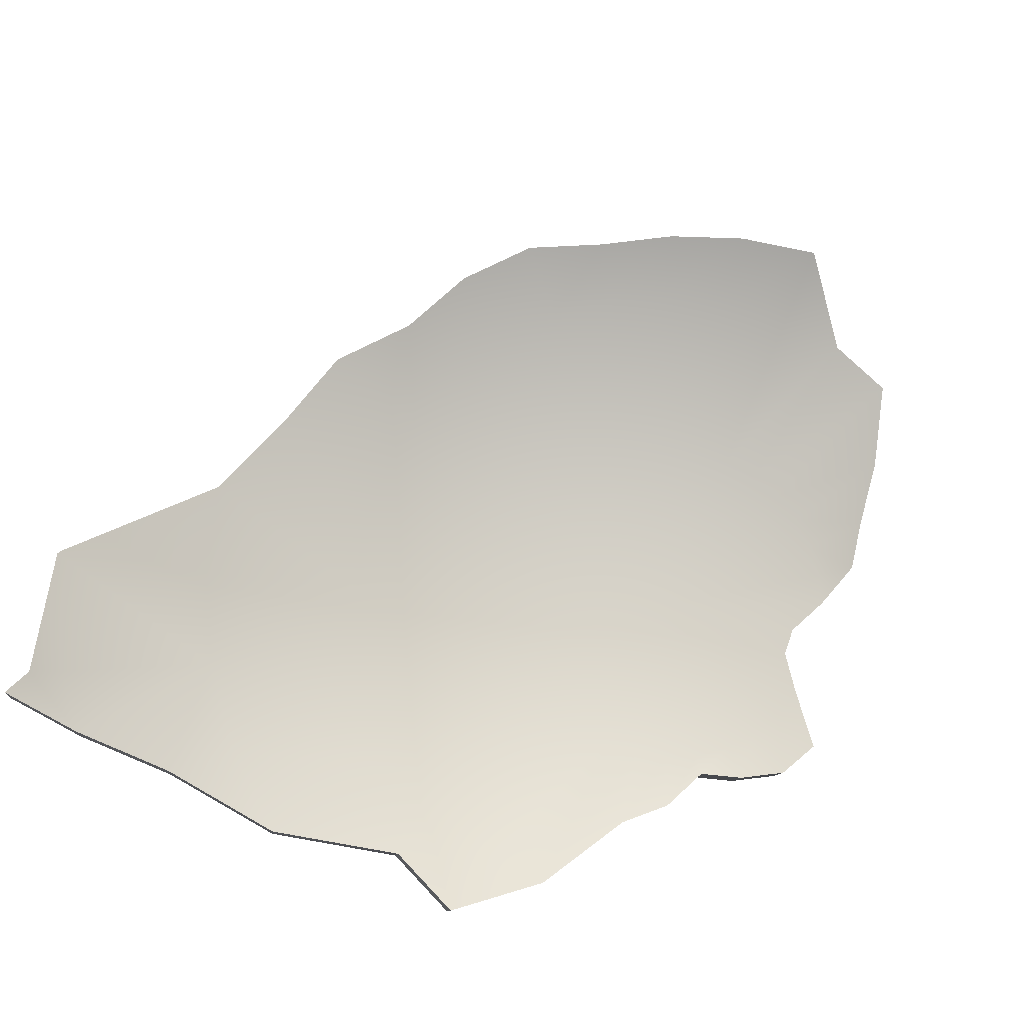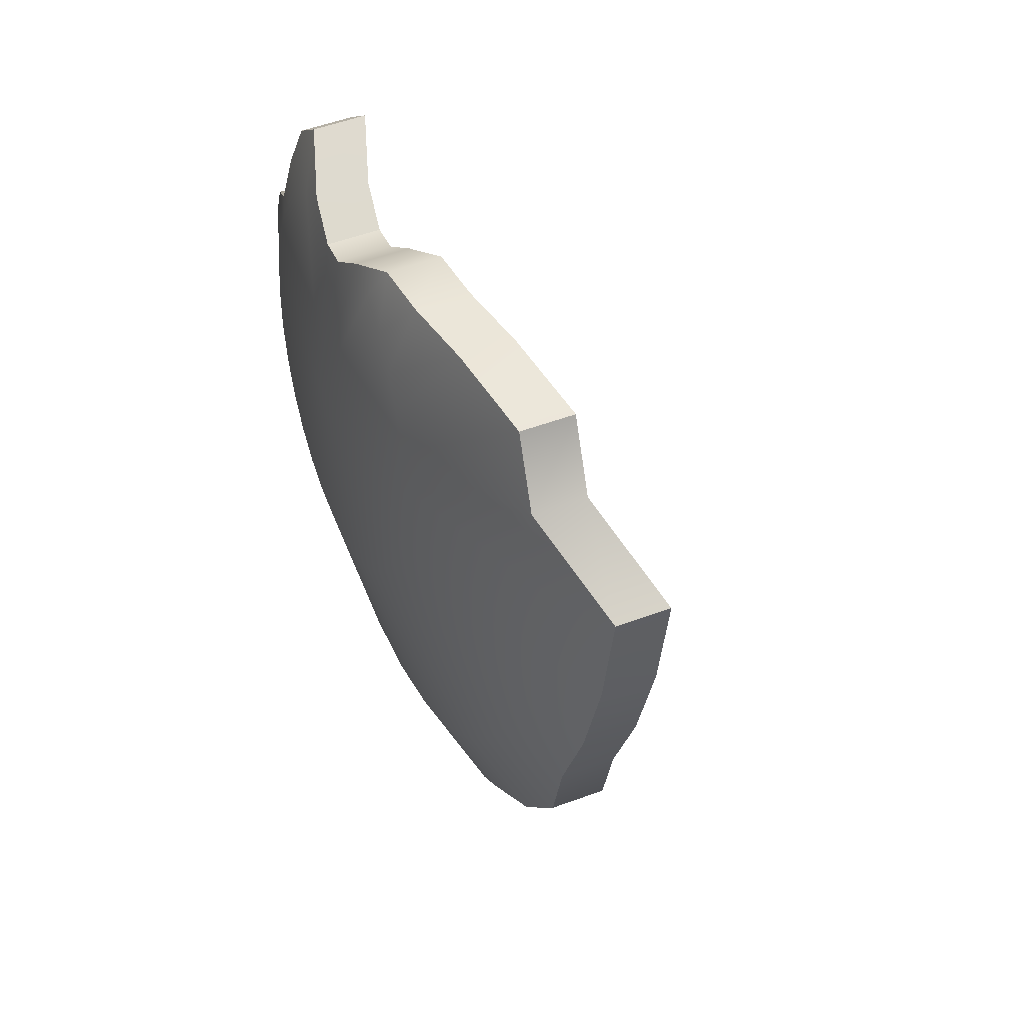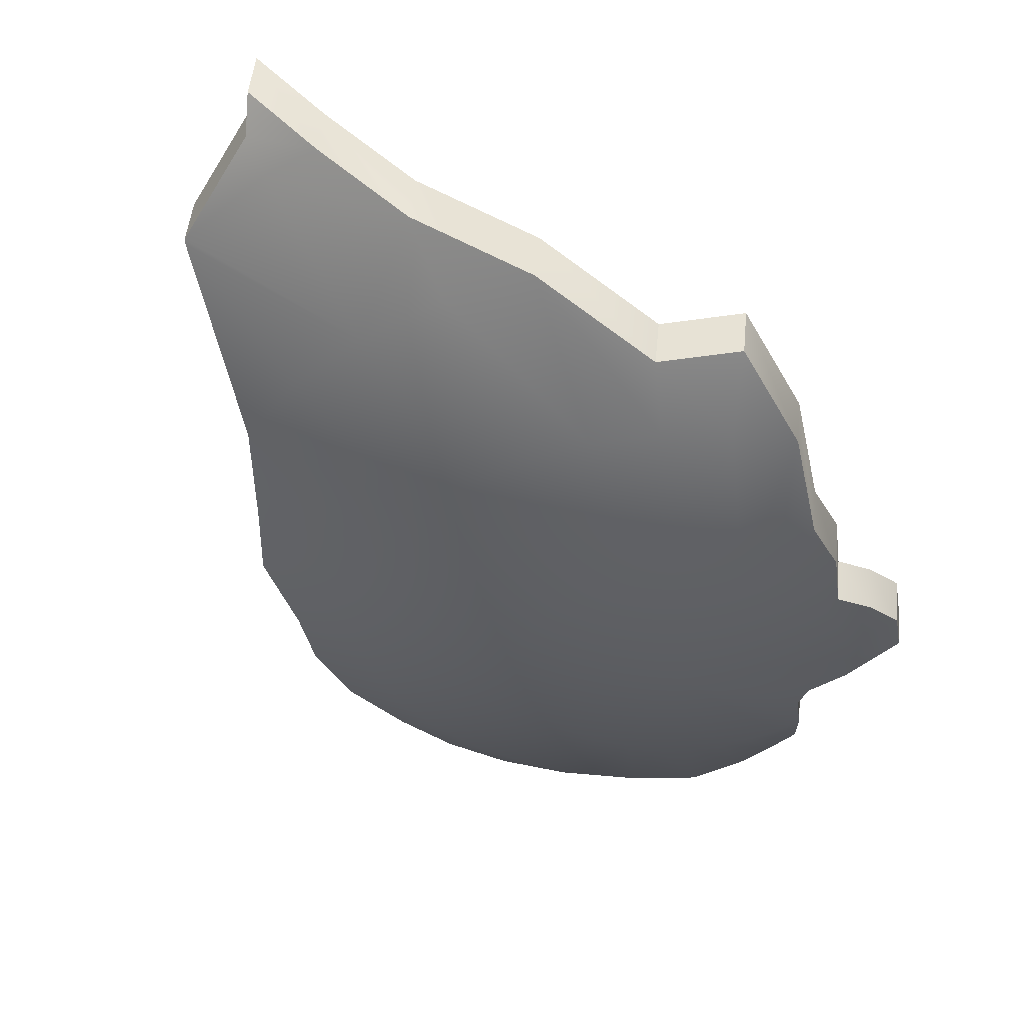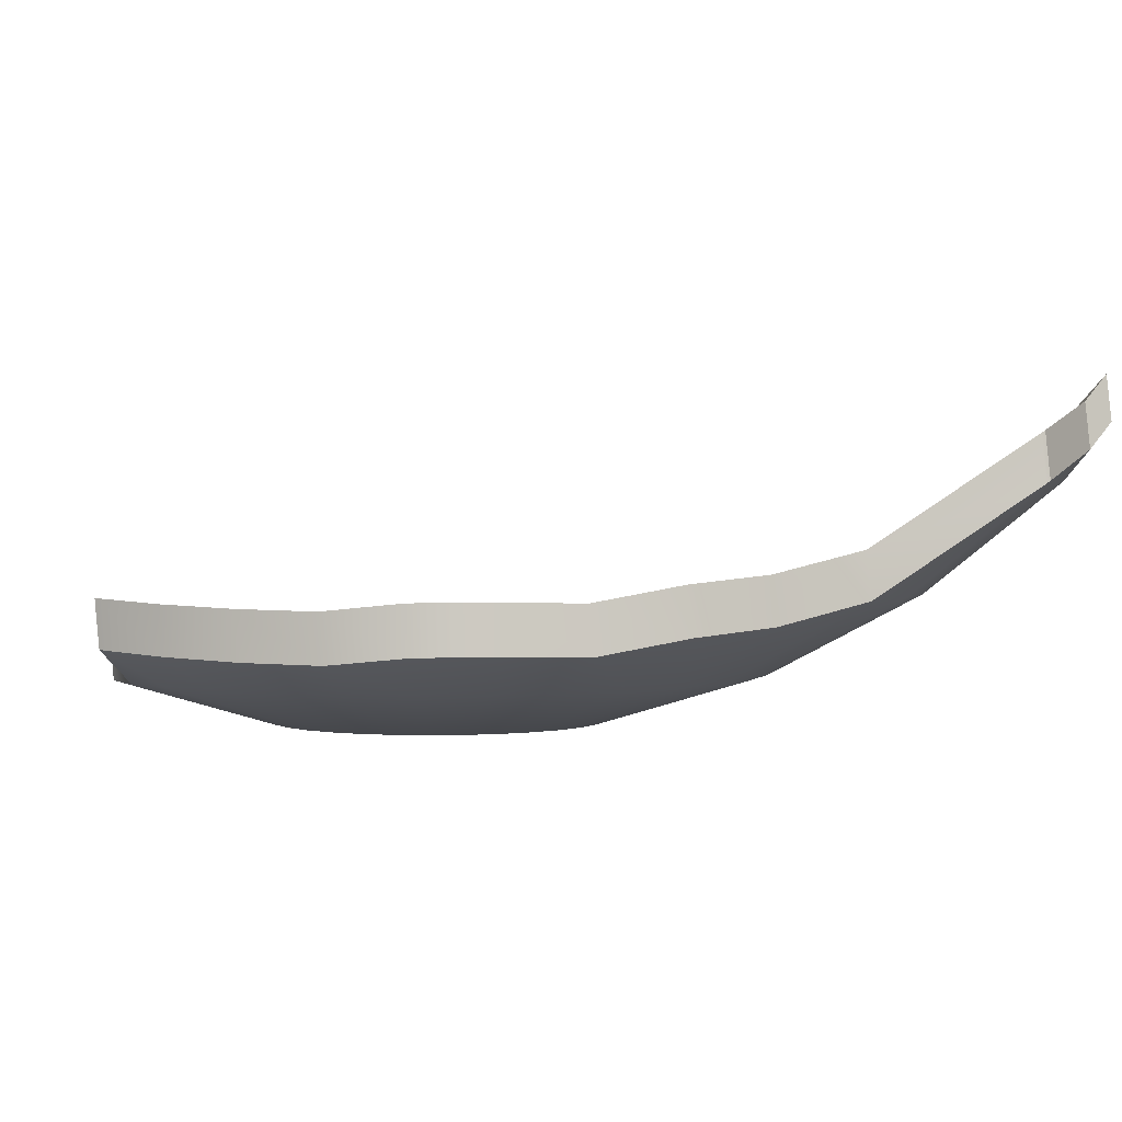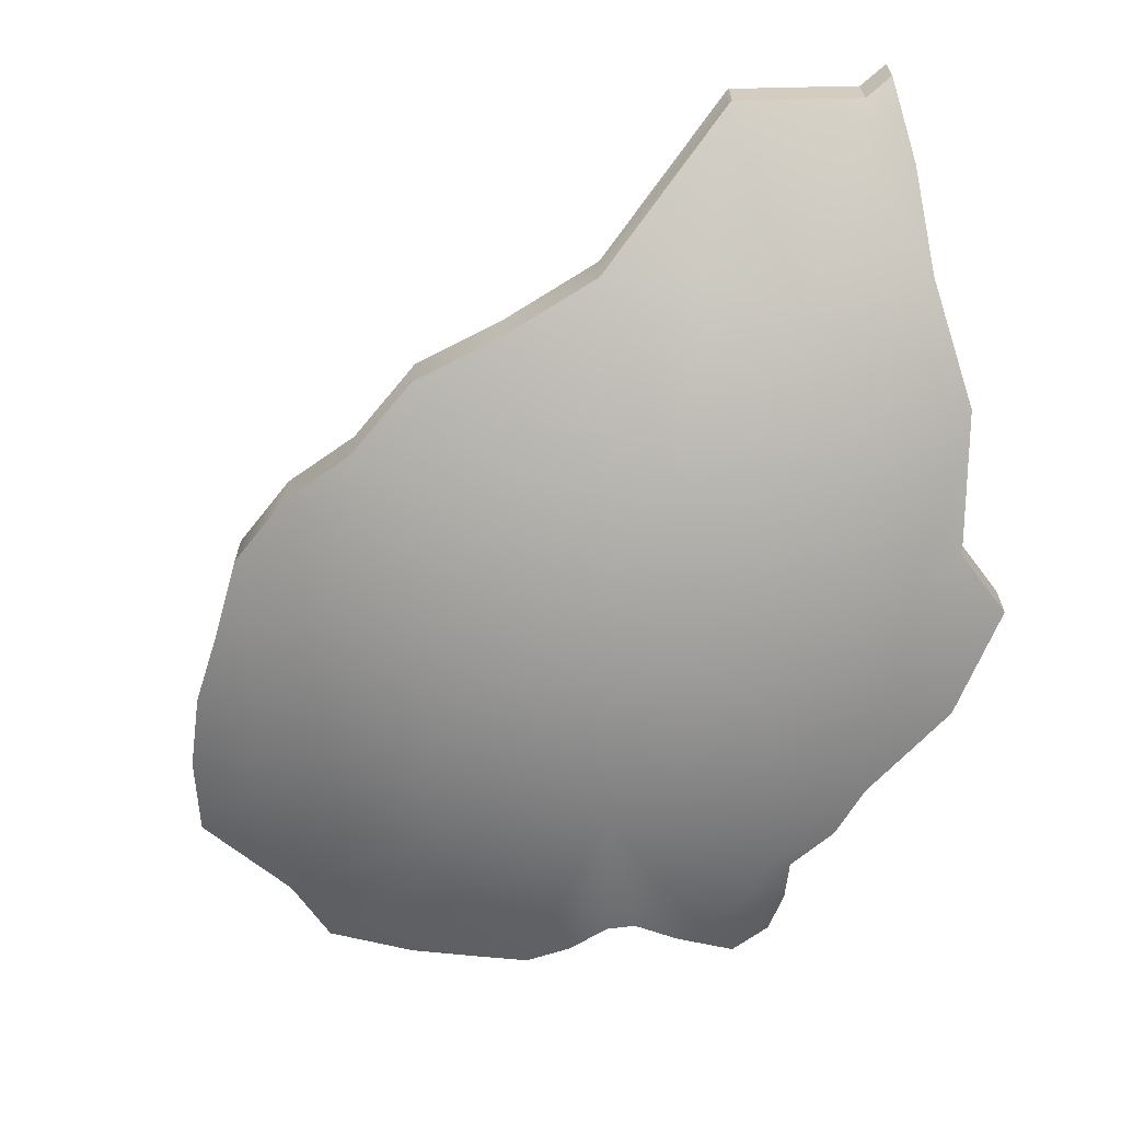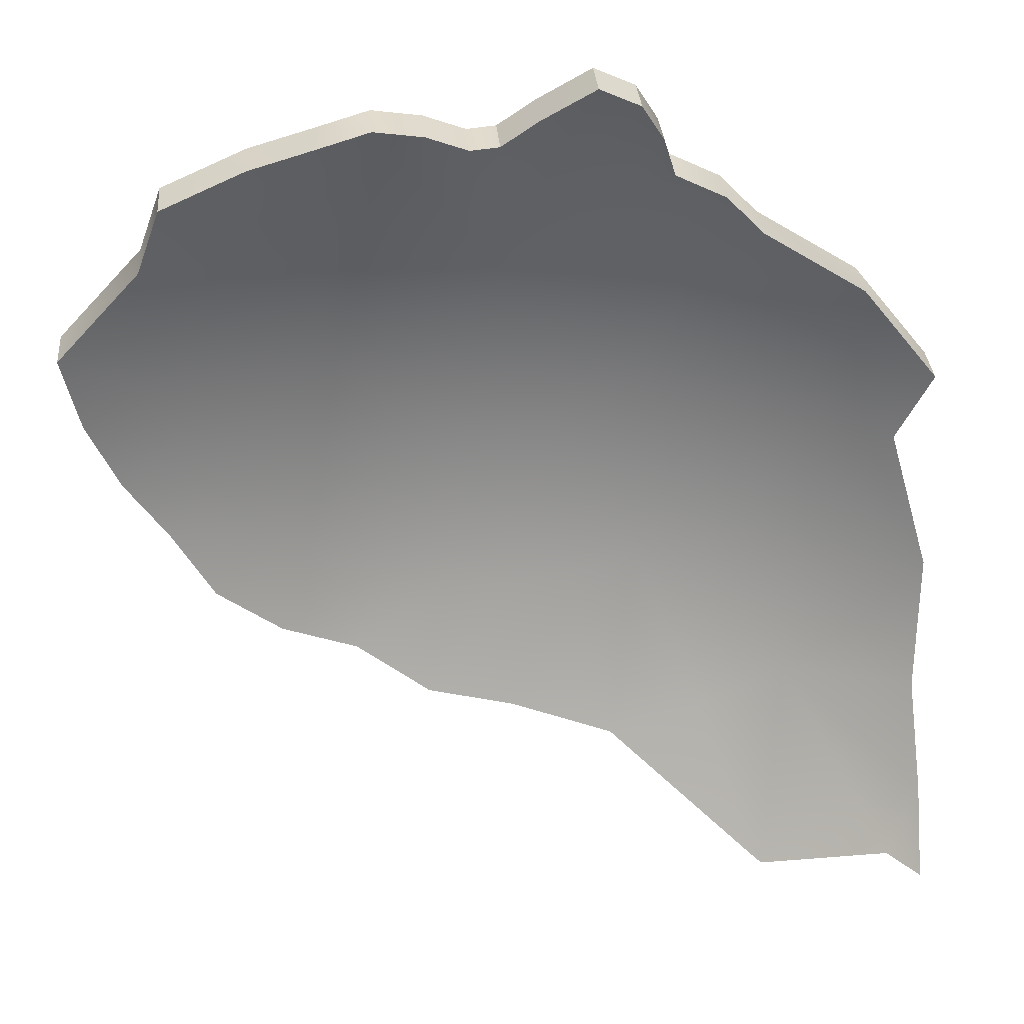
<metadata>
{"format":"obj","ext":"obj","renderer":"f3d","projection":"perspective","resolution":1024,"background":"white","views":[{"elev":77.4,"azim":-66.6,"up":"+Y"},{"elev":35.6,"azim":68.2,"up":"+Z"},{"elev":-34.8,"azim":-106.0,"up":"+Y"},{"elev":1.4,"azim":135.4,"up":"+Y"},{"elev":-59.0,"azim":-167.6,"up":"+Y"},{"elev":40.2,"azim":173.9,"up":"+Z"}]}
</metadata>
<code>
o Pala_.001_Sphere.004
v 0.07652 -0.947 -0.3847
v 0.03901 -1.005 -0.1961
v 0.1501 -0.947 -0.3624
v 0.07652 -1.005 -0.1847
v 0.2179 -0.947 -0.3261
v 0.1111 -1.005 -0.1663
v 0.2774 -0.947 -0.2774
v 0.1414 -1.005 -0.1414
v 0.3261 -0.947 -0.2179
v 0.1663 -1.005 -0.1111
v 0.3624 -0.947 -0.1501
v 0.1847 -1.005 -0.07652
v 0.3847 -0.947 -0.07652
v 0.1961 -1.005 -0.03901
v 0.3923 -0.947 0
v 0.2 -1.005 0
v 0.1961 -1.005 0.03901
v 0.1847 -1.005 0.07652
v 0.1663 -1.005 0.1111
v 0.1414 -1.005 0.1414
v 0.1111 -1.005 0.1663
v 0 -1.025 0
v -0.07652 -1.005 0.1847
v -0.1111 -1.005 0.1663
v -0.1414 -1.005 0.1414
v -0.1663 -1.005 0.1111
v -0.1847 -1.005 0.07652
v -0.1961 -1.005 0.03901
v -0.2 -1.005 0
v -0.3847 -0.947 -0.07652
v -0.1961 -1.005 -0.03901
v -0.3624 -0.947 -0.1501
v -0.1847 -1.005 -0.07652
v -0.3261 -0.947 -0.2179
v -0.1663 -1.005 -0.1111
v -0.4027 -0.8523 -0.4027
v -0.2774 -0.947 -0.2774
v -0.1414 -1.005 -0.1414
v -0.4027 -0.7248 -0.6026
v -0.3164 -0.8523 -0.4735
v -0.2179 -0.947 -0.3261
v -0.1111 -1.005 -0.1663
v -0.2179 -0.8523 -0.5261
v -0.1501 -0.947 -0.3624
v -0.07652 -1.005 -0.1847
v -0.07652 -0.947 -0.3847
v -0.03901 -1.005 -0.1961
v 0 -0.947 -0.3922
v 0 -1.005 -0.2
v 0.358 -0.9484 0.1483
v 0.3849 -0.947 0.07461
v 0 -0.8768 -0.5235
v -0.1138 -0.8523 -0.5577
v 0.09911 -0.8851 -0.4982
v 0.3813 -0.9115 -0.2548
v 0.337 -0.9019 -0.337
v -0.2759 -0.728 -0.666
v -0.2805 -0.7248 -0.6679
v 0.4265 -0.9099 -0.1767
v 0.2656 -0.9011 -0.3975
v 0.181 -0.9038 -0.4369
v 0.4755 -0.9025 0
v 0.4588 -0.9066 -0.09126
v -0.4192 -0.6885 -0.6274
v -0.4684 -0.9014 -0.09316
v -0.4317 -0.9069 -0.1788
v -0.4689 -0.8523 -0.322
v -0.4583 -0.7248 -0.557
v -0.4526 -0.6566 -0.6337
v -0.455 -0.7916 -0.455
v 0.2653 -0.9692 0.1773
v 0.1895 -0.9847 0.1895
v 0.1343 -0.9926 0.201
v 0.07877 -1.005 0.1835
v -0.1714 -0.9925 0.1714
v -0.1857 -0.9982 0.1241
v -0.2827 -0.9785 0.05623
v -0.3918 -0.947 -0.004969
v -0.04145 -1.005 0.1954
v -0.09943 -0.9871 0.2401
v 0.03222 -1.009 0.162
v -0.1451 -0.9867 0.2172
v 0 -1.009 0.1644
v -0.2406 -0.987 0.09964
v 0.0778 -0.8927 -0.3785
v 0.04028 -0.9511 -0.1899
v 0.1514 -0.8927 -0.3562
v 0.0778 -0.9511 -0.1786
v 0.2192 -0.8927 -0.32
v 0.1124 -0.9511 -0.1601
v 0.2786 -0.8927 -0.2712
v 0.1427 -0.9511 -0.1352
v 0.3274 -0.8927 -0.2117
v 0.1675 -0.9511 -0.1049
v 0.3637 -0.8927 -0.1439
v 0.186 -0.9511 -0.07035
v 0.386 -0.8927 -0.07035
v 0.1974 -0.9511 -0.03284
v 0.3935 -0.8927 0.006177
v 0.2012 -0.9511 0.006177
v 0.1974 -0.9511 0.04519
v 0.186 -0.9511 0.0827
v 0.1675 -0.9511 0.1173
v 0.1427 -0.9511 0.1476
v 0.1124 -0.9511 0.1724
v 0.001272 -0.9708 0.006177
v -0.1098 -0.9511 0.1724
v -0.07525 -0.9511 0.1909
v -0.1401 -0.9511 0.1476
v -0.165 -0.9511 0.1173
v -0.1835 -0.9511 0.0827
v -0.1949 -0.9511 0.04519
v -0.1987 -0.9511 0.006177
v -0.3834 -0.8927 -0.07035
v -0.1949 -0.9511 -0.03284
v -0.3611 -0.8927 -0.1439
v -0.1835 -0.9511 -0.07035
v -0.3249 -0.8927 -0.2117
v -0.165 -0.9511 -0.1049
v -0.4014 -0.798 -0.3965
v -0.2761 -0.8927 -0.2712
v -0.1401 -0.9511 -0.1352
v -0.4014 -0.6706 -0.5965
v -0.3151 -0.798 -0.4673
v -0.2167 -0.8927 -0.32
v -0.1098 -0.9511 -0.1601
v -0.2167 -0.798 -0.5199
v -0.1488 -0.8927 -0.3562
v -0.07525 -0.9511 -0.1786
v -0.07525 -0.8927 -0.3785
v -0.03774 -0.9511 -0.1899
v 0.001272 -0.8927 -0.3861
v 0.001272 -0.9511 -0.1938
v 0.3592 -0.8942 0.1544
v 0.3862 -0.8927 0.08079
v 0.001272 -0.8226 -0.5174
v -0.1125 -0.798 -0.5515
v 0.1004 -0.8309 -0.4921
v 0.3826 -0.8573 -0.2486
v 0.3382 -0.8477 -0.3308
v -0.2746 -0.6737 -0.6598
v -0.2792 -0.6706 -0.6618
v 0.4278 -0.8556 -0.1705
v 0.2669 -0.8469 -0.3914
v 0.1823 -0.8496 -0.4308
v 0.4768 -0.8482 0.006177
v 0.4601 -0.8524 -0.08509
v -0.4179 -0.6343 -0.6212
v -0.4671 -0.8472 -0.08699
v -0.4304 -0.8527 -0.1726
v -0.4676 -0.798 -0.3158
v -0.4571 -0.6706 -0.5508
v -0.4513 -0.6024 -0.6275
v -0.4537 -0.7373 -0.4488
v 0.2666 -0.9149 0.1834
v 0.1908 -0.9304 0.1957
v 0.1356 -0.9384 0.2072
v 0.08004 -0.9511 0.1897
v -0.1701 -0.9382 0.1775
v -0.1844 -0.944 0.1302
v -0.2814 -0.9243 0.06241
v -0.3905 -0.8927 0.001208
v -0.04018 -0.9511 0.2016
v -0.09816 -0.9329 0.2462
v 0.03349 -0.9545 0.1682
v -0.1439 -0.9325 0.2234
v 0.001272 -0.9546 0.1706
v -0.2393 -0.9328 0.1058
v 0.4768 -0.8482 0.006177
v 0.4768 -0.8482 0.006177
v 0.3862 -0.8927 0.08079
v -0.1138 -0.8523 -0.5577
v 0 -0.8768 -0.5235
v -0.2746 -0.6737 -0.6598
v -0.1125 -0.798 -0.5515
v 0.09911 -0.8851 -0.4982
v 0.337 -0.9019 -0.337
v 0.3813 -0.9115 -0.2548
v 0.2656 -0.9011 -0.3975
v -0.2805 -0.7248 -0.6679
v -0.2805 -0.7248 -0.6679
v -0.2759 -0.728 -0.666
v -0.4192 -0.6885 -0.6274
v -0.4192 -0.6885 -0.6274
v 0.181 -0.9038 -0.4369
v 0.4265 -0.9099 -0.1767
v 0.4588 -0.9066 -0.09126
v 0.4755 -0.9025 0
v 0.4755 -0.9025 0
v -0.4526 -0.6566 -0.6337
v -0.4526 -0.6566 -0.6337
v 0.3849 -0.947 0.07461
v 0.358 -0.9484 0.1483
v 0.358 -0.9484 0.1483
v -0.4684 -0.9014 -0.09316
v -0.4684 -0.9014 -0.09316
v -0.4317 -0.9069 -0.1788
v -0.4317 -0.9069 -0.1788
v -0.4689 -0.8523 -0.322
v -0.455 -0.7916 -0.455
v -0.4583 -0.7248 -0.557
v -0.4676 -0.798 -0.3158
v -0.4537 -0.7373 -0.4488
v 0.2653 -0.9692 0.1773
v 0.1895 -0.9847 0.1895
v 0.1343 -0.9926 0.201
v 0.07877 -1.005 0.1835
v -0.1451 -0.9867 0.2172
v -0.1451 -0.9867 0.2172
v -0.1714 -0.9925 0.1714
v -0.1857 -0.9982 0.1241
v -0.1857 -0.9982 0.1241
v -0.2406 -0.987 0.09964
v -0.2827 -0.9785 0.05623
v -0.3918 -0.947 -0.004969
v -0.3905 -0.8927 0.001208
v -0.4671 -0.8472 -0.08699
v -0.4671 -0.8472 -0.08699
v -0.04145 -1.005 0.1954
v -0.09943 -0.9871 0.2401
v -0.09943 -0.9871 0.2401
v 0.001272 -0.9546 0.1706
v 0.001272 -0.9546 0.1706
v -0.04018 -0.9511 0.2016
v 0.08004 -0.9511 0.1897
v 0.03349 -0.9545 0.1682
v 0.03222 -1.009 0.162
v 0 -1.009 0.1644
v 0 -1.009 0.1644
v 0.001272 -0.8226 -0.5174
v 0.1004 -0.8309 -0.4921
v 0.3382 -0.8477 -0.3308
v 0.3826 -0.8573 -0.2486
v 0.2669 -0.8469 -0.3914
v -0.2792 -0.6706 -0.6618
v -0.2792 -0.6706 -0.6618
v -0.4179 -0.6343 -0.6212
v -0.4179 -0.6343 -0.6212
v 0.1823 -0.8496 -0.4308
v 0.4278 -0.8556 -0.1705
v 0.4601 -0.8524 -0.08509
v -0.4513 -0.6024 -0.6275
v -0.4513 -0.6024 -0.6275
v -0.4304 -0.8527 -0.1726
v -0.4304 -0.8527 -0.1726
v -0.4571 -0.6706 -0.5508
v 0.3592 -0.8942 0.1544
v 0.3592 -0.8942 0.1544
v 0.2666 -0.9149 0.1834
v 0.1908 -0.9304 0.1957
v 0.1356 -0.9384 0.2072
v -0.1439 -0.9325 0.2234
v -0.1439 -0.9325 0.2234
v -0.1701 -0.9382 0.1775
v -0.1844 -0.944 0.1302
v -0.1844 -0.944 0.1302
v -0.2393 -0.9328 0.1058
v -0.2814 -0.9243 0.06241
v -0.09816 -0.9329 0.2462
v -0.09816 -0.9329 0.2462
f 49 48 1 2
f 22 49 2
f 22 2 4
f 2 1 3 4
f 4 3 5 6
f 22 4 6
f 6 5 7 8
f 22 6 8
f 8 7 9 10
f 22 8 10
f 10 9 11 12
f 22 10 12
f 12 11 13 14
f 22 12 14
f 14 13 15 16
f 22 14 16
f 22 16 17
f 22 17 18
f 22 18 19
f 22 19 20
f 22 20 21
f 22 23 24
f 22 24 25
f 22 25 26
f 22 26 27
f 22 27 28
f 22 28 29
f 22 29 31
f 22 31 33
f 31 30 32 33
f 33 32 34 35
f 22 33 35
f 35 34 37 38
f 22 35 38
f 37 36 40 41
f 38 37 41 42
f 22 38 42
f 41 40 43 44
f 42 41 44 45
f 22 42 45
f 45 44 46 47
f 22 45 47
f 47 46 48 49
f 22 47 49
f 17 192 193 18
f 16 15 192 17
f 15 188 192
f 46 172 173 48
f 44 43 172 46
f 43 182 172
f 48 173 176 1
f 7 177 178 9
f 5 179 177 7
f 40 39 180 182 43
f 183 180 39
f 9 178 186 11
f 3 185 179 5
f 1 176 185 3
f 13 187 188 15
f 11 186 187 13
f 195 30 215
f 30 195 197 32
f 34 199 36 37
f 32 197 199 34
f 36 200 40
f 201 190 183 39
f 200 36 199
f 18 193 204 19
f 19 204 205 20
f 20 205 206 21
f 21 206 207
f 22 21 207
f 24 208 210 25
f 25 210 211 26
f 27 213 214 28
f 28 214 215 29
f 29 215 30 31
f 22 219 23
f 22 228 219
f 219 220 23
f 22 207 227
f 23 220 208 24
f 22 227 228
f 26 211 213 27
f 133 86 85 132
f 106 86 133
f 106 88 86
f 86 88 87 85
f 88 90 89 87
f 106 90 88
f 90 92 91 89
f 106 92 90
f 92 94 93 91
f 106 94 92
f 94 96 95 93
f 106 96 94
f 96 98 97 95
f 106 98 96
f 98 100 99 97
f 106 100 98
f 106 101 100
f 106 102 101
f 106 103 102
f 106 104 103
f 106 105 104
f 106 107 108
f 106 109 107
f 106 110 109
f 106 111 110
f 106 112 111
f 106 113 112
f 106 115 113
f 106 117 115
f 115 117 116 114
f 117 119 118 116
f 106 119 117
f 119 122 121 118
f 106 122 119
f 121 125 124 120
f 122 126 125 121
f 106 126 122
f 125 128 127 124
f 126 129 128 125
f 106 129 126
f 129 131 130 128
f 106 131 129
f 131 133 132 130
f 106 133 131
f 101 102 247 171
f 100 101 171 99
f 99 171 169
f 130 132 230 175
f 128 130 175 127
f 127 175 174
f 132 85 231 230
f 91 93 233 232
f 89 91 232 234
f 124 127 174 235 123
f 237 123 235
f 93 95 240 233
f 87 89 234 239
f 85 87 239 231
f 97 99 169 241
f 95 97 241 240
f 217 216 114
f 114 116 244 217
f 118 121 120 202
f 116 118 202 244
f 120 124 203
f 246 123 237 242
f 203 202 120
f 102 103 249 247
f 103 104 250 249
f 104 105 251 250
f 105 225 251
f 106 225 105
f 107 109 254 252
f 109 110 255 254
f 111 112 258 257
f 112 113 216 258
f 113 115 114 216
f 106 108 224
f 106 224 222
f 224 108 259
f 106 226 225
f 108 107 252 259
f 106 222 226
f 110 111 257 255
f 74 158 165 81
f 194 248 155 71
f 181 236 141 57
f 221 260 253 209
f 71 155 156 72
f 184 238 142 58
f 81 165 223 229
f 51 135 134 50
f 72 156 157 73
f 200 201 39 40
f 61 145 144 60
f 212 256 168 84
f 73 157 158 74
f 55 139 143 59
f 54 138 145 61
f 82 166 159 75
f 63 147 170 189
f 75 159 160 76
f 59 143 147 63
f 78 162 218 196
f 62 146 135 51
f 84 168 161 77
f 65 149 245 198
f 53 137 136 52
f 77 161 162 78
f 66 150 151 67
f 57 141 137 53
f 79 163 164 80
f 70 154 152 68
f 52 136 138 54
f 83 167 163 79
f 68 152 243 191
f 56 140 139 55
f 124 123 246 203
f 69 153 148 64
f 67 151 154 70
f 60 144 140 56

</code>
